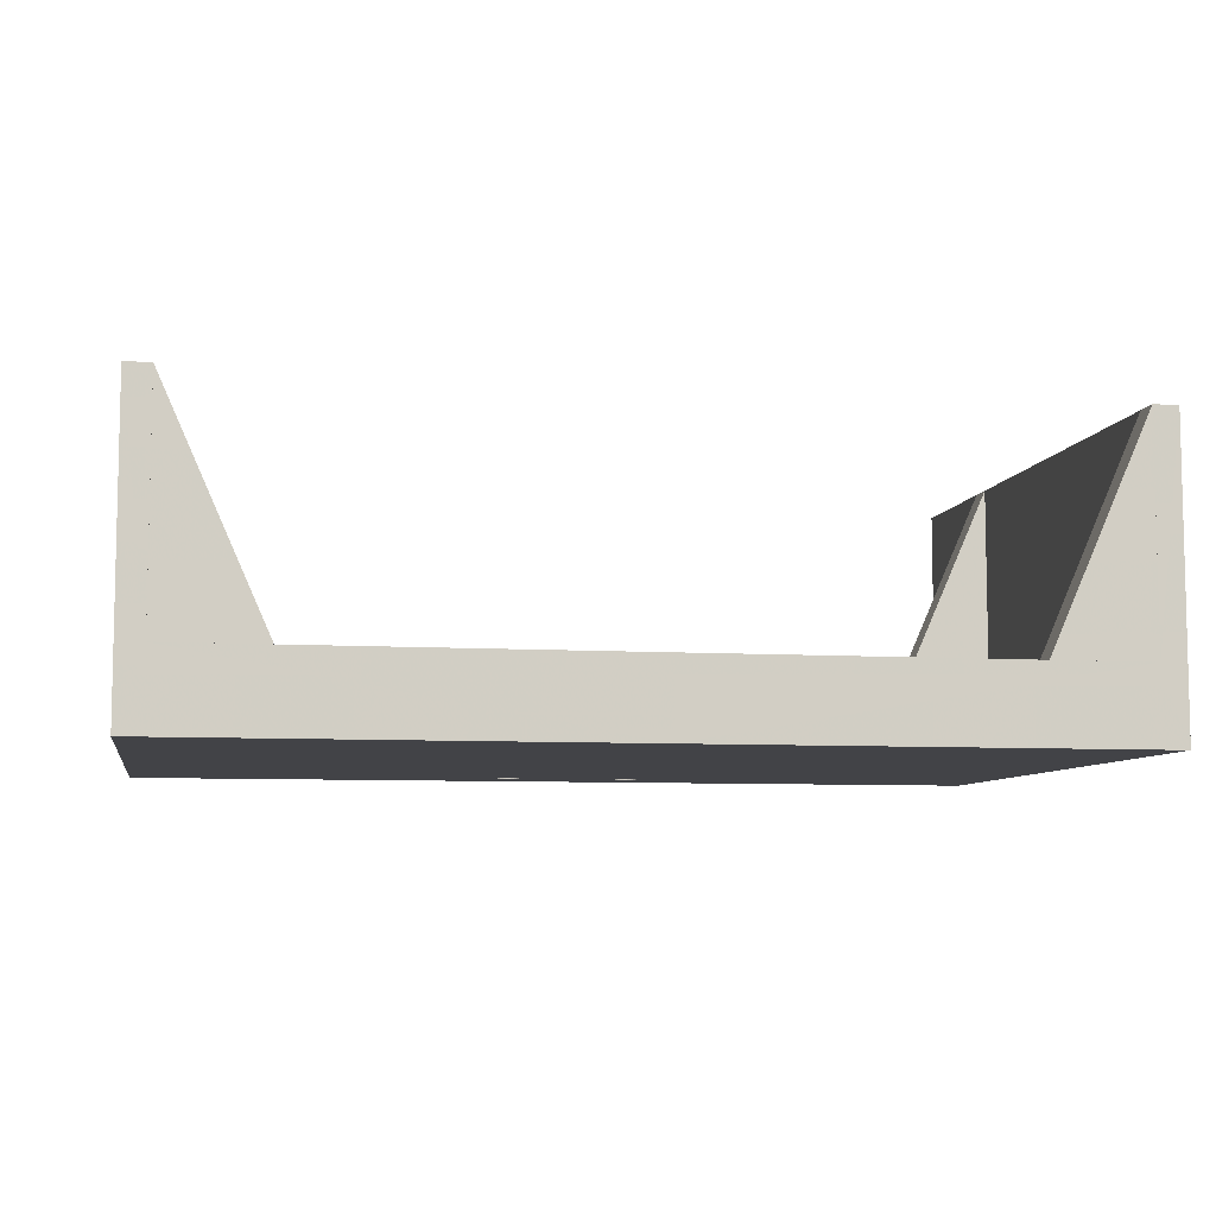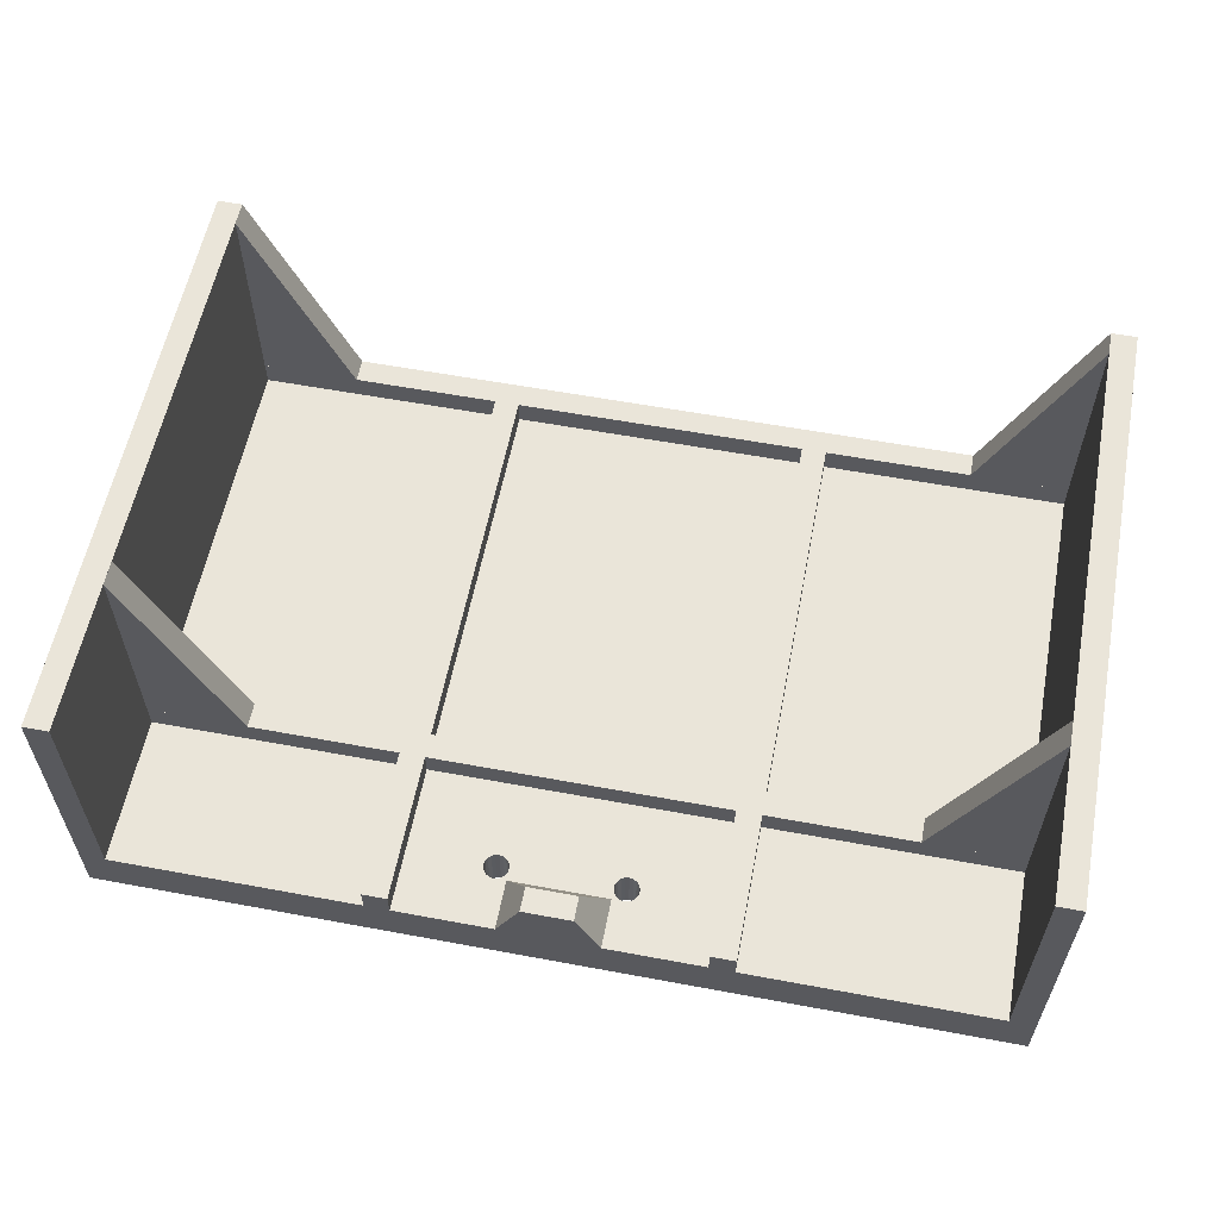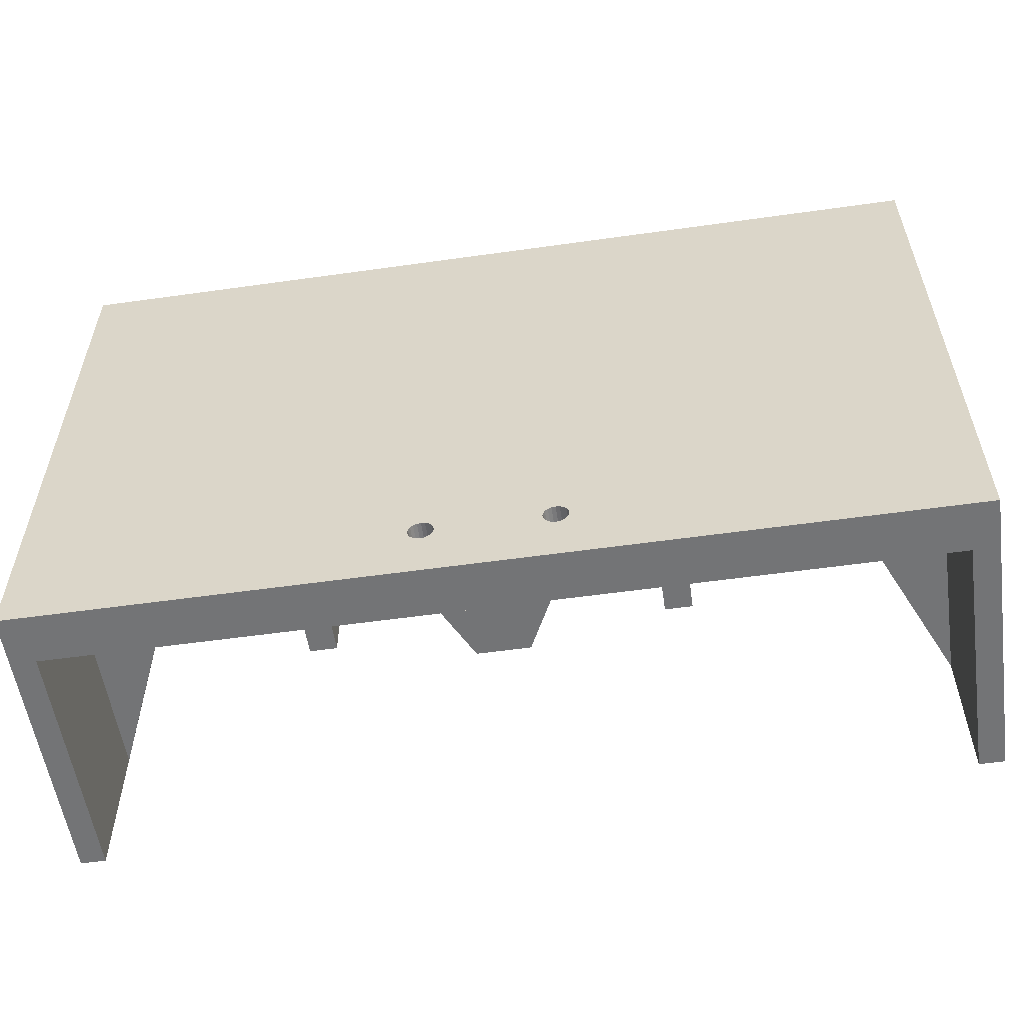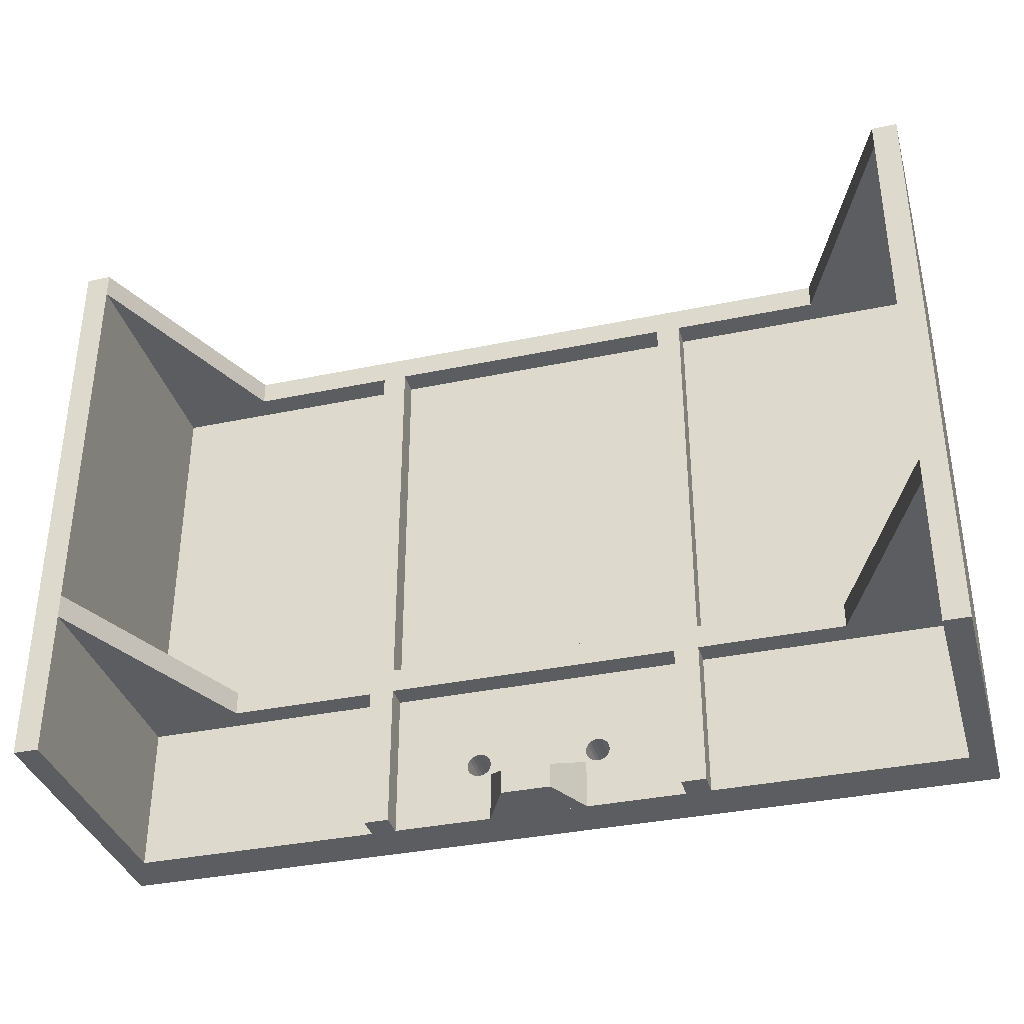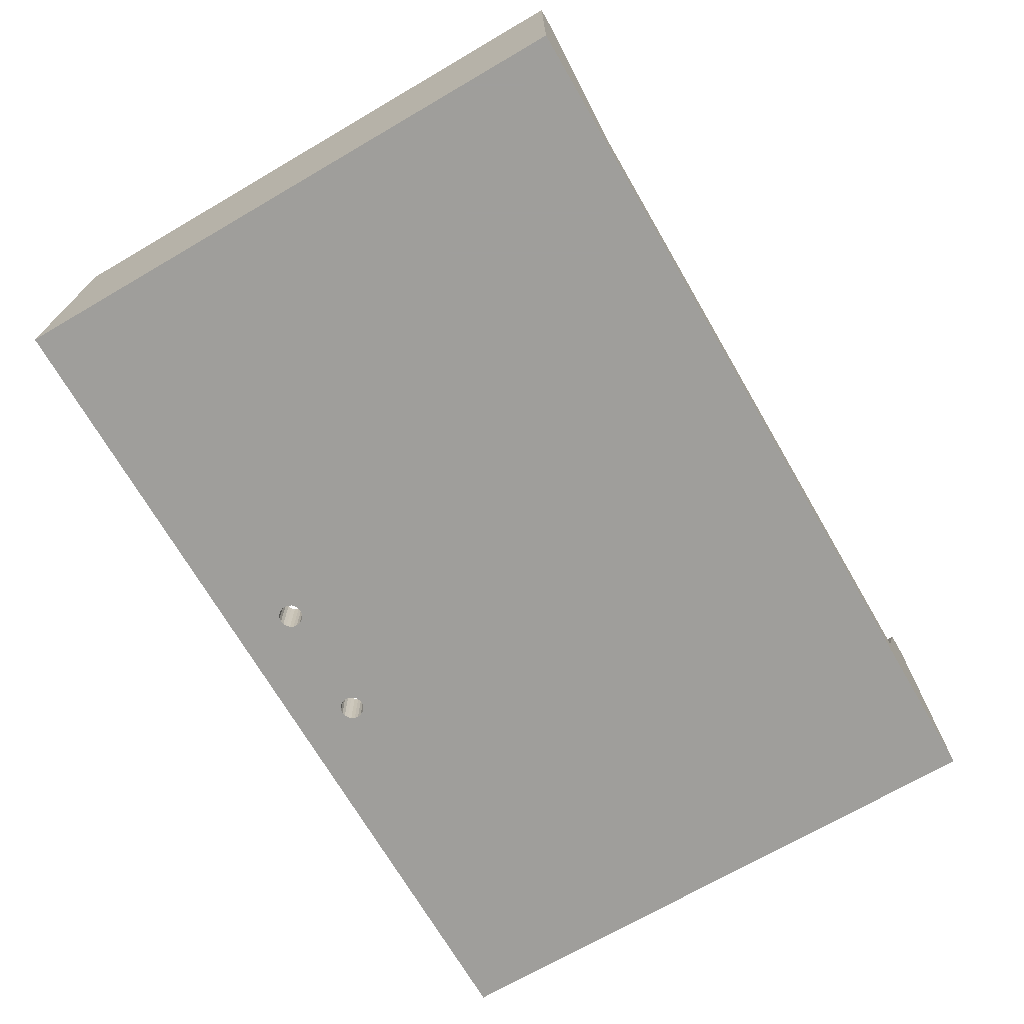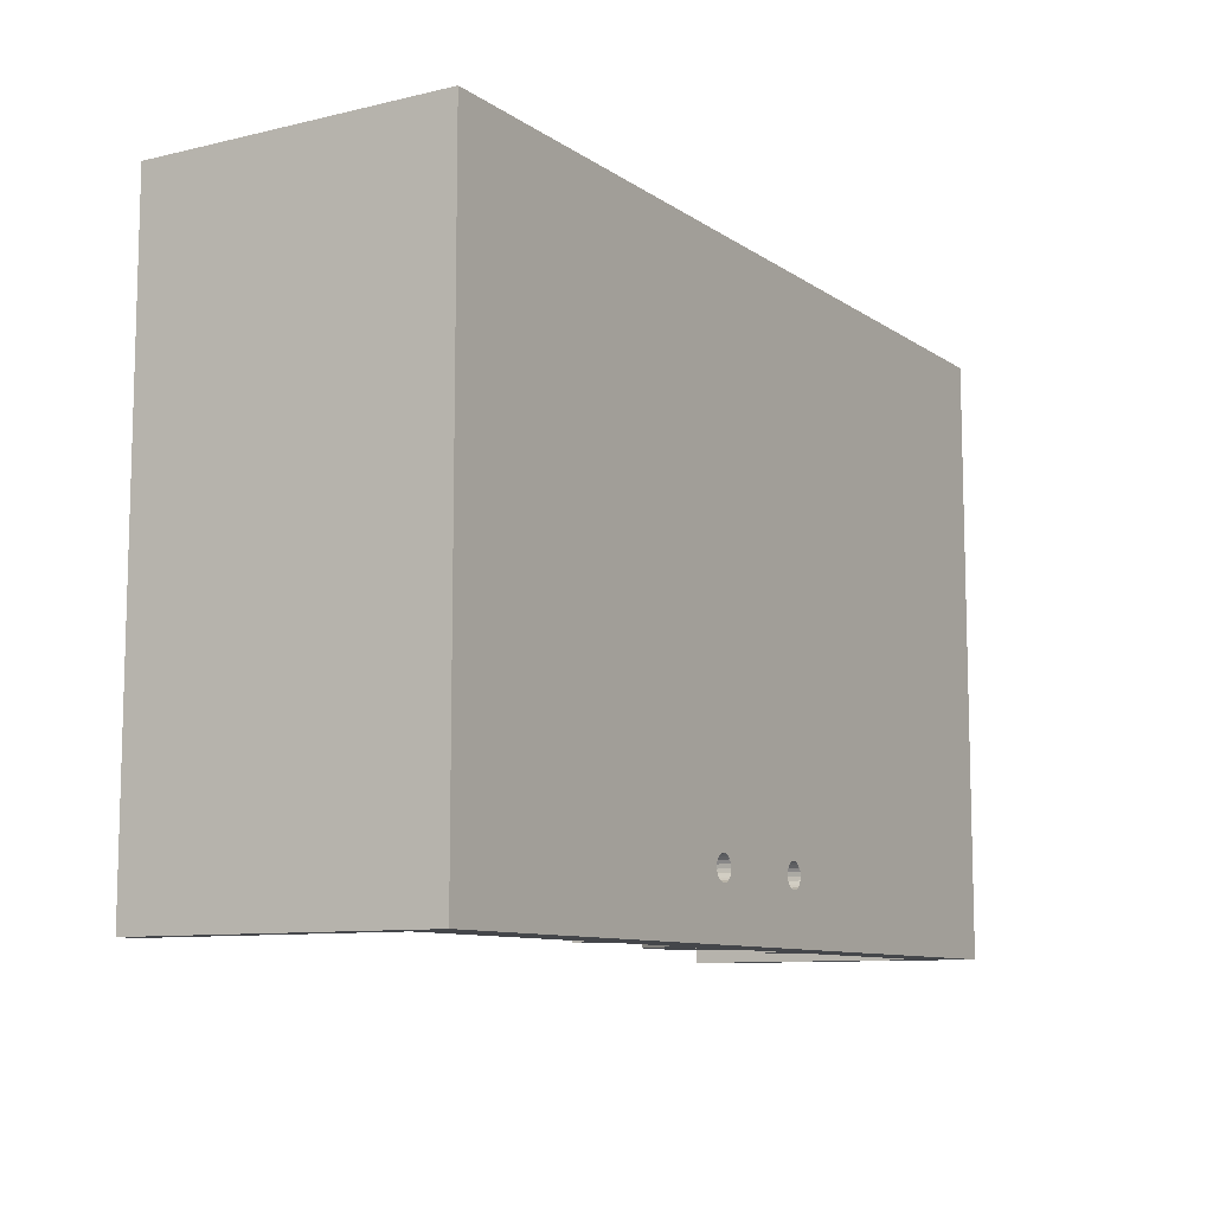
<metadata>
{"format":"obj","ext":"obj","renderer":"f3d","projection":"perspective","resolution":1024,"background":"white","views":[{"elev":-7.4,"azim":169.6,"up":"+Z"},{"elev":58.3,"azim":10.9,"up":"+Z"},{"elev":-56.1,"azim":-171.6,"up":"+Y"},{"elev":-35.7,"azim":15.4,"up":"+Y"},{"elev":-70.8,"azim":120.2,"up":"+Z"},{"elev":-9.7,"azim":121.4,"up":"+Y"}]}
</metadata>
<code>
o obj_0
v 107.9 		72.4 		76.2
v 107.9 		72.4 		19.05
v 82.55 		72.4 		19.05
v -108 		66.05 		76.2
v -108 		66.05 		19.05
v -114.3 		72.4 		0
v -108 		-41.9 		76.2
v -108 		-41.9 		19.05
v -108 		72.4 		19.05
v -38.1 		66.05 		19.05
v -38.1 		66.05 		12.7
v 0 		72.4 		19.05
v 0 		72.4 		0
v -38.1 		-41.9 		19.05
v -38.1 		-41.9 		12.7
v -44.45 		66.05 		19.05
v -38.1 		-35.55 		12.7
v -38.1 		-35.55 		19.05
v -108 		66.05 		19.05
v -114.3 		72.4 		76.2
v -108 		72.4 		76.2
v -108 		72.4 		19.05
v -108 		72.4 		76.2
v -82.55 		72.4 		19.05
v -44.45 		-41.9 		19.05
v -44.45 		-35.55 		19.05
v 114.3 		72.4 		0
v -108 		-35.55 		19.05
v -108 		-41.9 		19.05
v 0 		72.4 		0
v -44.45 		-35.55 		12.7
v -44.45 		66.05 		12.7
v -108 		66.05 		12.7
v -108 		-35.55 		12.7
v -14.86 		-67.15 		12.7
v -16.79 		-67.15 		12.7
v -17.67 		-66.71 		12.7
v -18.36 		-66.01 		12.7
v 0 		72.4 		19.05
v -15.83 		-61.05 		12.7
v 38.1 		66.05 		12.7
v -14.86 		-61.2 		12.7
v 38.1 		66.05 		19.05
v -13.99 		-61.64 		12.7
v -13.29 		-62.34 		12.7
v 38.1 		-41.9 		19.05
v 38.1 		-41.9 		12.7
v 0 		66.05 		19.05
v 0 		66.05 		12.7
v -12.85 		-63.21 		12.7
v 38.1 		-35.55 		19.05
v 38.1 		-35.55 		12.7
v -12.85 		-65.14 		12.7
v 0 		-41.9 		19.05
v 0 		-41.9 		12.7
v 108 		72.4 		19.05
v 0 		-35.55 		12.7
v 0 		-35.55 		19.05
v -18.8 		-65.14 		12.7
v 0 		-41.9 		19.05
v -18.96 		-64.17 		12.7
v -18.8 		-63.21 		12.7
v -18.36 		-62.34 		12.7
v -17.67 		-61.64 		12.7
v -16.79 		-61.2 		12.7
v 108 		-35.55 		19.05
v 44.45 		-35.55 		19.05
v -13.29 		-66.01 		0
v -13.99 		-66.71 		0
v -14.86 		-67.15 		0
v 44.45 		-35.55 		12.7
v 108 		-35.55 		12.7
v -16.79 		-67.15 		0
v 82.55 		66.05 		19.05
v -17.67 		-66.71 		0
v 107.9 		66.05 		19.05
v -18.36 		-66.01 		0
v -82.55 		66.05 		19.05
v 0 		-41.9 		12.7
v -14.86 		-61.2 		0
v -15.83 		-61.05 		0
v -13.99 		-61.64 		0
v -13.29 		-62.34 		0
v -12.85 		-63.21 		0
v 107.9 		66.05 		76.2
v -12.85 		-65.14 		0
v 114.3 		72.4 		76.2
v -18.8 		-65.14 		0
v -18.96 		-64.17 		0
v 108 		72.4 		76.2
v -18.8 		-63.21 		0
v 82.55 		-41.9 		19.05
v -18.36 		-62.34 		0
v 107.9 		-41.9 		19.05
v -17.67 		-61.64 		0
v -82.55 		-35.55 		19.05
v -82.55 		-41.9 		19.05
v -108 		-35.55 		19.05
v -16.79 		-61.2 		0
v 107.9 		-41.9 		76.2
v -108 		-35.55 		76.2
v -114.3 		-80 		0
v -114.3 		-80 		76.2
v 44.45 		-80 		19.05
v 44.45 		-80 		12.7
v 108 		-80 		12.7
v 0 		-80 		12.7
v 0 		-80 		0
v 0 		-80 		12.7
v 0 		-80 		0
v 108 		66.05 		19.05
v 44.45 		66.05 		19.05
v 0 		-80 		12.7
v 0 		-80 		25.4
v 44.45 		66.05 		12.7
v 108 		66.05 		12.7
v 14.86 		-67.15 		12.7
v 13.99 		-66.7 		12.7
v 82.55 		-35.55 		19.05
v 13.29 		-66.01 		12.7
v 107.9 		-35.55 		19.05
v 107.9 		-35.55 		76.2
v 18.36 		-66.01 		12.7
v 17.66 		-66.7 		12.7
v 16.79 		-67.15 		12.7
v 12.85 		-65.14 		12.7
v 12.85 		-63.21 		12.7
v 13.29 		-62.33 		12.7
v 13.99 		-61.64 		12.7
v 14.86 		-61.2 		12.7
v 15.82 		-61.04 		12.7
v 16.79 		-61.2 		12.7
v 17.66 		-61.64 		12.7
v 18.36 		-62.33 		12.7
v 18.8 		-63.21 		12.7
v -13.29 		-66.01 		12.7
v 18.95 		-64.17 		12.7
v -13.99 		-66.71 		12.7
v 18.8 		-65.14 		12.7
v 12.7 		-64.17 		12.7
v 108 		-41.9 		19.05
v 44.45 		-41.9 		19.05
v 44.45 		-41.9 		12.7
v 108 		-41.9 		12.7
v 0 		-73.65 		25.4
v 6.35 		-73.65 		25.4
v 12.7 		-67.3 		12.7
v 0 		-67.3 		12.7
v 15.82 		-67.3 		12.7
v 6.35 		-80 		25.4
v 12.7 		-80 		12.7
v 15.82 		-67.3 		0
v 14.86 		-67.15 		0
v 13.99 		-66.7 		0
v 13.29 		-66.01 		0
v -108 		-80 		76.2
v 18.36 		-66.01 		0
v 17.66 		-66.7 		0
v -38.1 		-80 		12.7
v 16.79 		-67.15 		0
v -44.45 		-80 		12.7
v -38.1 		-80 		19.05
v -44.45 		-80 		19.05
v 12.85 		-65.14 		0
v 12.85 		-63.21 		0
v 13.29 		-62.33 		0
v 13.99 		-61.64 		0
v -44.45 		-41.9 		12.7
v 14.86 		-61.2 		0
v 15.82 		-61.04 		0
v -108 		-80 		12.7
v -108 		-41.9 		12.7
v 16.79 		-61.2 		0
v 114.3 		-80 		0
v 12.7 		-64.17 		0
v 0 		-80 		12.7
v 0 		-67.3 		12.7
v 0 		-73.65 		25.4
v 0 		-80 		25.4
v 0 		-70.48 		19.05
v 17.66 		-61.64 		0
v 18.36 		-62.33 		0
v 18.8 		-63.21 		0
v 18.95 		-64.17 		0
v 18.8 		-65.14 		0
v -12.7 		-64.17 		0
v -12.7 		-80 		12.7
v -6.349 		-80 		25.4
v -6.349 		-73.65 		25.4
v -12.7 		-67.3 		12.7
v -12.7 		-64.17 		12.7
v -15.83 		-67.3 		0
v 114.3 		-80 		76.2
v 108 		-80 		76.2
v -15.83 		-67.3 		12.7
v 38.1 		-80 		12.7
v 38.1 		-80 		19.05
g group_0_15308428
f 1 2 3
f 12 13 9
f 6 20 9
f 21 9 20
f 12 9 16
f 16 10 12
f 6 9 13
f 19 16 9
f 22 23 24
f 6 102 103
f 6 103 20
f 25 26 28
f 25 14 26
f 14 18 26
f 28 29 25
f 18 17 10
f 11 10 17
f 32 31 26
f 32 26 16
f 26 18 16
f 10 16 18
f 32 33 34
f 32 34 31
f 34 33 19
f 9 21 19
f 28 19 21
f 34 19 28
f 87 27 56
f 38 159 37
f 39 56 30
f 46 55 47
f 49 41 48
f 43 48 41
f 39 48 43
f 46 54 55
f 51 52 58
f 57 58 52
f 159 38 59
f 15 159 61
f 54 46 60
f 46 51 60
f 58 60 51
f 43 112 39
f 27 30 56
f 40 15 65
f 64 65 15
f 12 39 30
f 12 30 13
f 49 48 10
f 48 39 10
f 12 10 39
f 42 55 40
f 62 15 61
f 63 15 62
f 15 63 64
f 59 61 159
f 46 142 67
f 13 30 6
f 49 10 11
f 2 76 3
f 74 3 76
f 71 67 72
f 66 72 67
f 78 5 24
f 24 5 22
f 79 55 54
f 79 54 60
f 17 58 57
f 79 15 55
f 76 85 74
f 3 74 1
f 85 1 74
f 15 40 55
f 15 79 14
f 60 14 79
f 58 17 18
f 18 14 58
f 60 58 14
f 194 87 90
f 57 11 17
f 87 56 90
f 56 111 90
f 66 90 111
f 85 76 1
f 1 76 2
f 8 96 97
f 96 8 98
f 4 78 24
f 23 4 24
f 20 103 21
f 156 21 103
f 156 28 21
f 23 22 4
f 4 22 5
f 28 26 31
f 94 100 92
f 100 122 92
f 31 34 28
f 98 101 96
f 194 90 66
f 94 122 100
f 7 97 101
f 101 97 96
f 29 28 156
f 101 98 7
f 7 98 8
f 105 174 106
f 104 197 105
f 193 87 194
f 62 89 91
f 87 193 27
f 93 63 91
f 62 91 63
f 41 49 52
f 57 52 49
f 41 52 43
f 51 43 52
f 65 95 99
f 51 112 43
f 65 99 81
f 107 109 110
f 107 110 108
f 69 138 68
f 39 112 56
f 112 111 56
f 188 113 114
f 67 71 112
f 115 116 112
f 112 116 111
f 122 121 119
f 126 109 120
f 45 83 50
f 84 191 50
f 136 53 68
f 141 194 66
f 112 51 67
f 46 67 51
f 140 109 126
f 72 116 115
f 115 71 72
f 115 112 71
f 66 111 72
f 116 72 111
f 63 93 95
f 121 94 119
f 92 119 94
f 92 122 119
f 196 47 137
f 136 68 138
f 70 35 69
f 138 69 35
f 122 94 121
f 36 73 75
f 36 75 37
f 77 38 37
f 77 37 75
f 11 57 49
f 40 81 42
f 80 42 81
f 82 44 42
f 82 42 80
f 83 45 82
f 44 82 45
f 19 32 16
f 19 33 32
f 55 129 130
f 130 131 55
f 5 78 4
f 84 50 83
f 127 55 140
f 128 55 127
f 129 55 128
f 109 140 55
f 86 68 53
f 77 88 38
f 59 38 88
f 123 196 139
f 89 61 88
f 59 88 61
f 62 61 89
f 132 47 131
f 133 47 132
f 134 47 133
f 134 135 47
f 55 131 47
f 95 64 63
f 139 196 137
f 135 137 47
f 65 64 95
f 81 40 65
f 165 127 140
f 196 46 47
f 106 194 141
f 141 66 142
f 67 142 66
f 141 144 106
f 141 142 144
f 143 144 142
f 147 148 146
f 145 146 148
f 117 109 149
f 181 133 132
f 133 181 182
f 149 109 196
f 125 149 196
f 124 196 123
f 124 125 196
f 118 109 117
f 182 134 133
f 134 182 135
f 158 124 123
f 160 125 158
f 160 152 125
f 139 185 123
f 139 184 185
f 117 153 118
f 149 152 153
f 117 149 153
f 124 158 125
f 104 142 197
f 46 197 142
f 126 164 140
f 143 105 144
f 144 105 106
f 166 128 127
f 165 166 127
f 143 142 105
f 104 105 142
f 129 128 166
f 146 150 151
f 146 151 147
f 169 130 129
f 130 169 170
f 130 170 131
f 170 132 131
f 6 91 102
f 123 185 157
f 123 157 158
f 159 161 110
f 135 184 137
f 162 163 161
f 162 161 159
f 184 139 137
f 163 168 161
f 118 153 154
f 14 162 15
f 159 15 162
f 129 166 167
f 172 161 168
f 154 120 118
f 129 167 169
f 163 25 168
f 163 162 25
f 14 25 162
f 110 161 102
f 171 102 161
f 103 102 171
f 103 171 156
f 172 171 161
f 171 172 29
f 171 29 156
f 107 196 109
f 120 109 118
f 151 176 177
f 148 147 177
f 151 177 147
f 146 145 178
f 179 150 178
f 146 178 150
f 179 176 150
f 151 150 176
f 148 180 145
f 178 145 180
f 113 179 114
f 173 132 170
f 148 177 180
f 30 27 173
f 113 176 179
f 181 132 173
f 178 189 179
f 177 190 180
f 183 135 182
f 135 183 184
f 108 160 174
f 172 168 29
f 25 29 168
f 155 120 154
f 155 164 120
f 8 97 7
f 149 125 152
f 164 126 120
f 157 174 158
f 158 174 160
f 154 110 155
f 140 164 175
f 140 175 165
f 110 84 30
f 84 110 186
f 82 30 83
f 83 30 84
f 188 189 187
f 187 190 176
f 187 176 113
f 177 176 190
f 114 179 188
f 188 187 113
f 159 110 109
f 178 180 189
f 189 188 179
f 190 187 189
f 189 180 190
f 170 30 173
f 138 35 109
f 182 181 27
f 136 138 109
f 109 55 191
f 53 109 191
f 109 53 136
f 185 184 174
f 44 55 42
f 45 55 44
f 45 50 55
f 50 191 55
f 181 173 27
f 170 169 30
f 169 167 30
f 53 191 86
f 191 84 186
f 157 185 174
f 184 183 174
f 27 174 183
f 183 182 27
f 186 86 191
f 108 110 152
f 152 160 108
f 153 152 110
f 69 110 70
f 192 70 110
f 77 75 102
f 86 110 68
f 68 110 69
f 30 167 166
f 192 110 73
f 110 102 73
f 75 73 102
f 77 102 88
f 80 81 30
f 154 153 110
f 30 82 80
f 165 175 110
f 175 164 110
f 164 155 110
f 110 30 165
f 166 165 30
f 186 110 86
f 89 102 91
f 95 6 99
f 93 6 95
f 81 99 30
f 6 93 91
f 88 102 89
f 30 99 6
f 159 109 195
f 35 195 109
f 37 159 36
f 27 193 174
f 195 36 159
f 35 70 192
f 194 106 193
f 36 192 73
f 195 35 192
f 195 192 36
f 193 106 174
f 107 108 196
f 197 196 105
f 196 108 105
f 174 105 108
f 197 46 196

</code>
